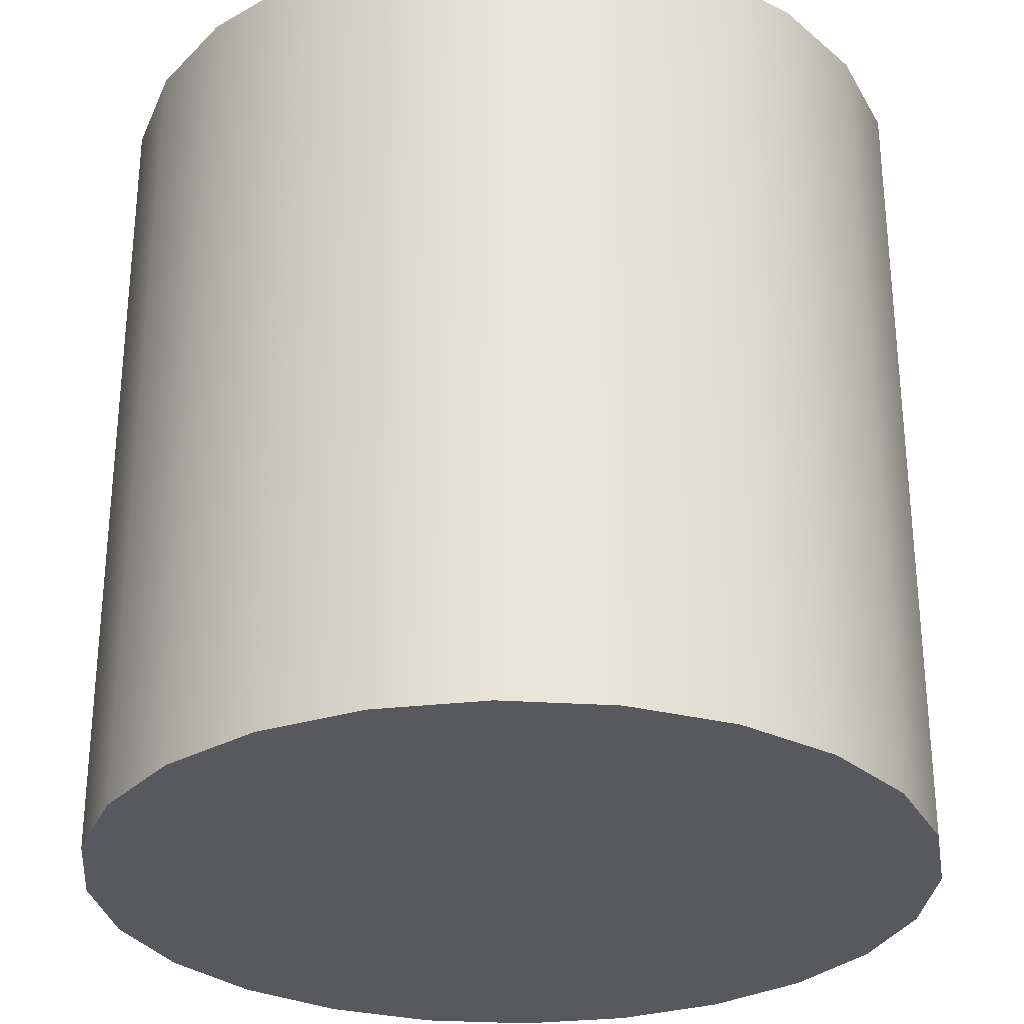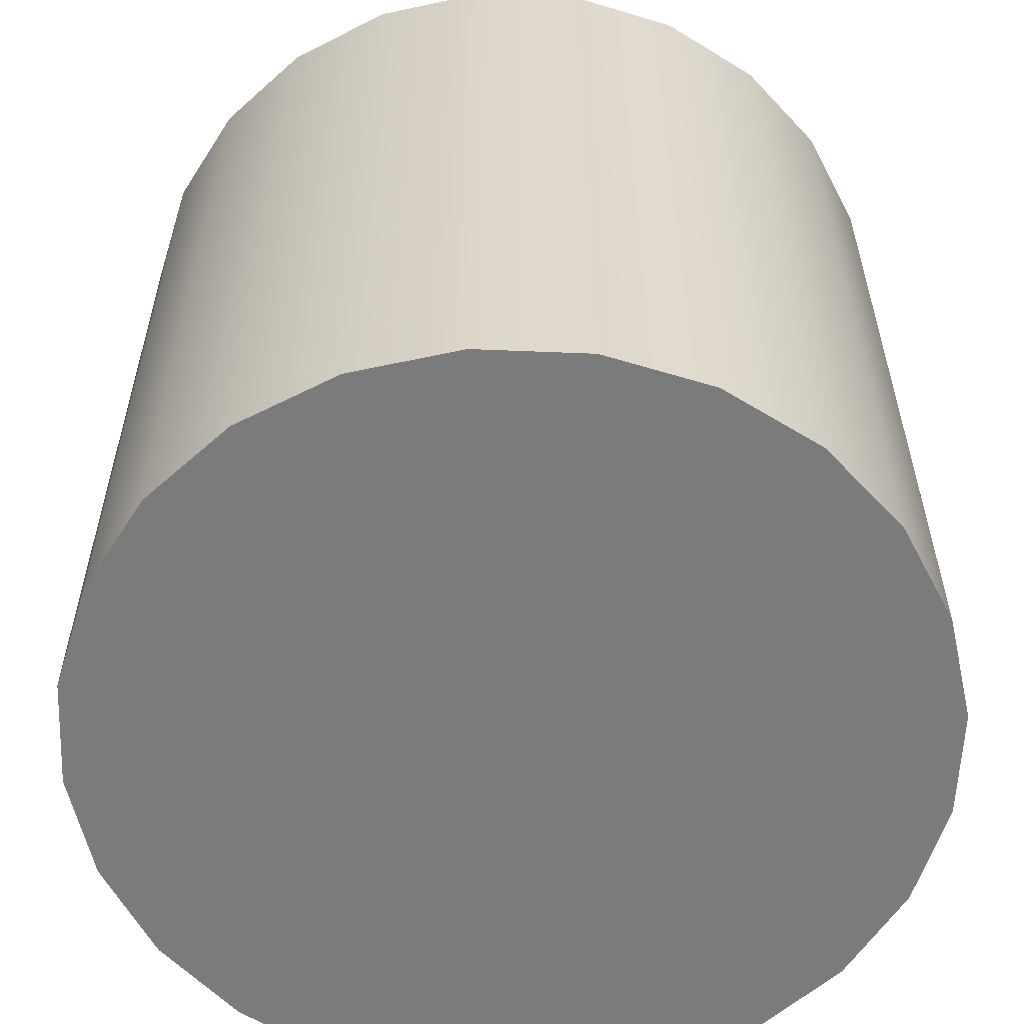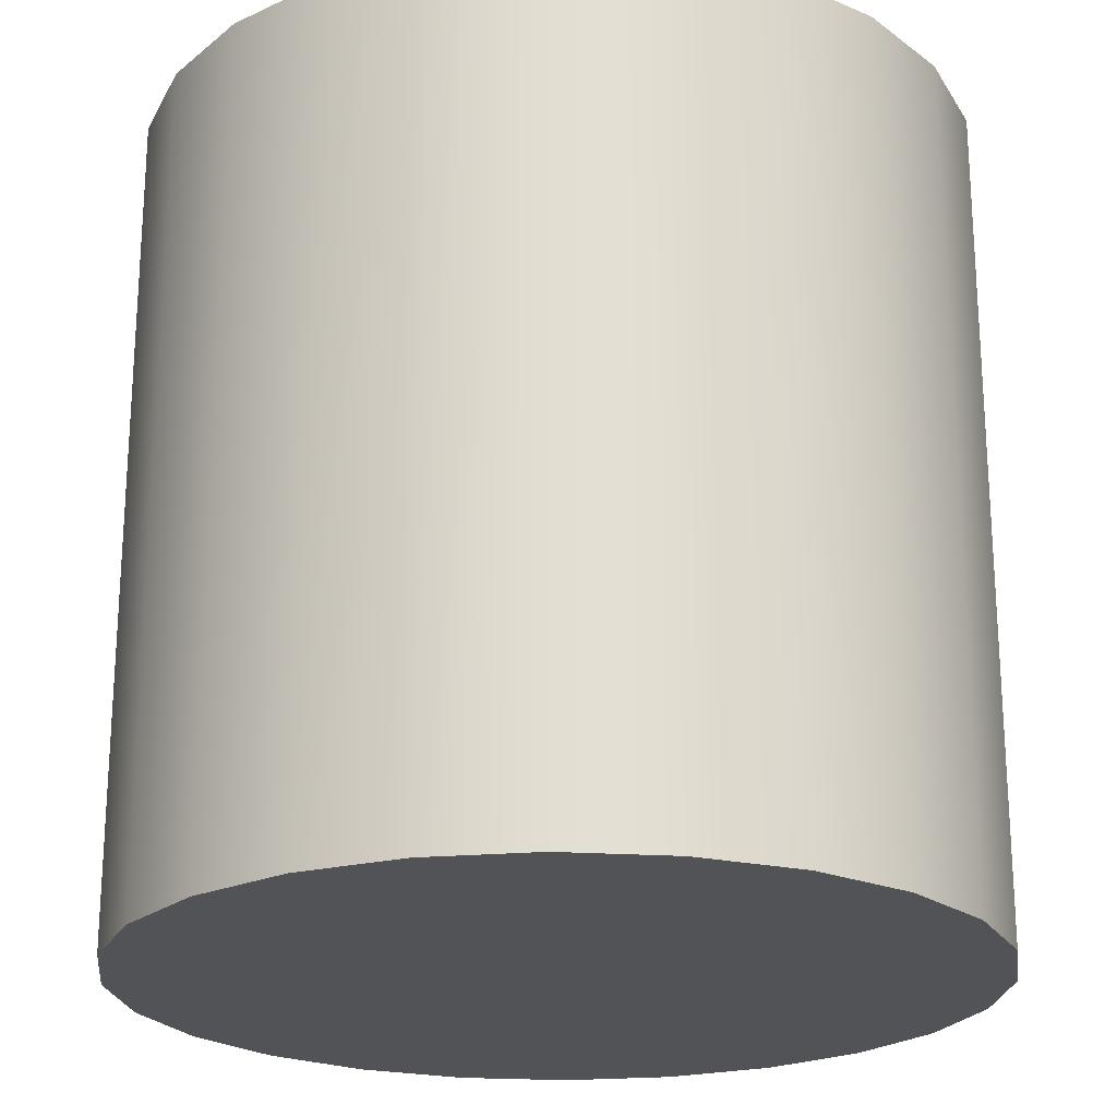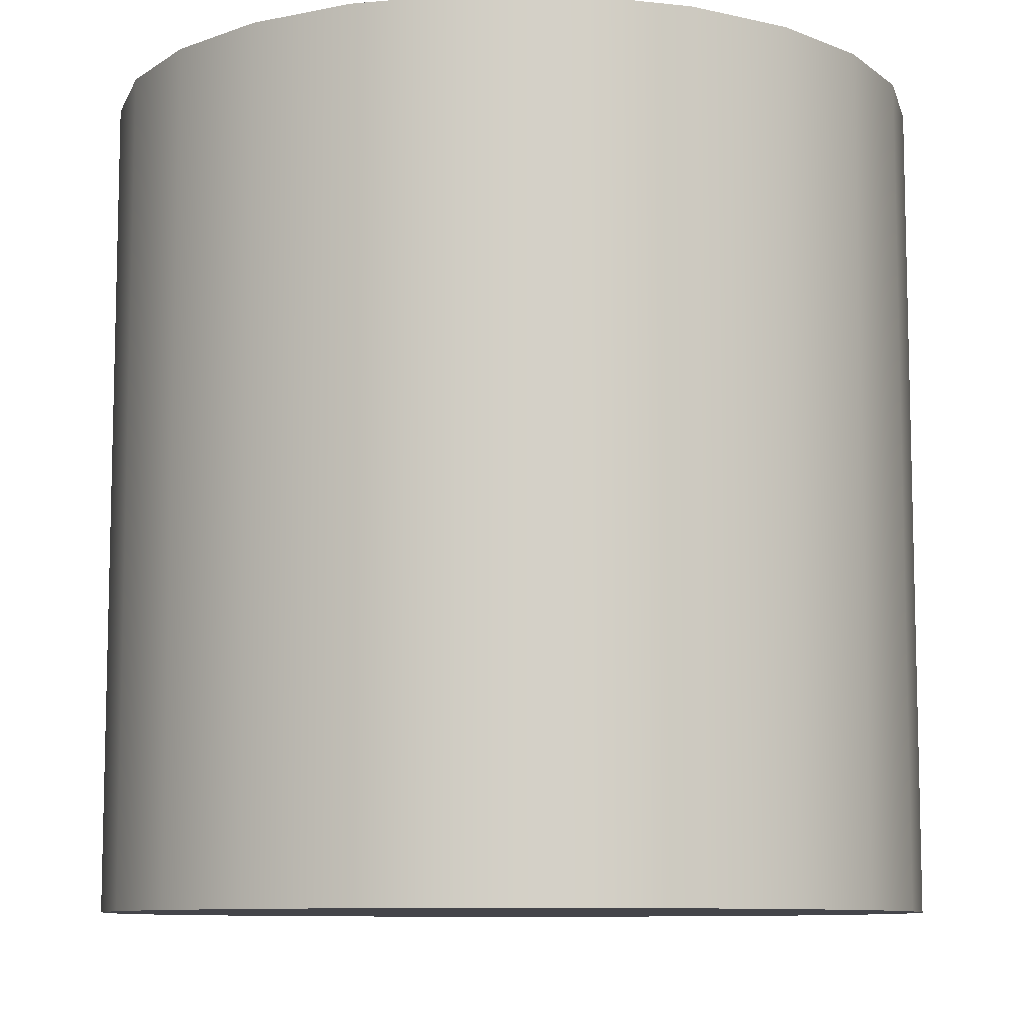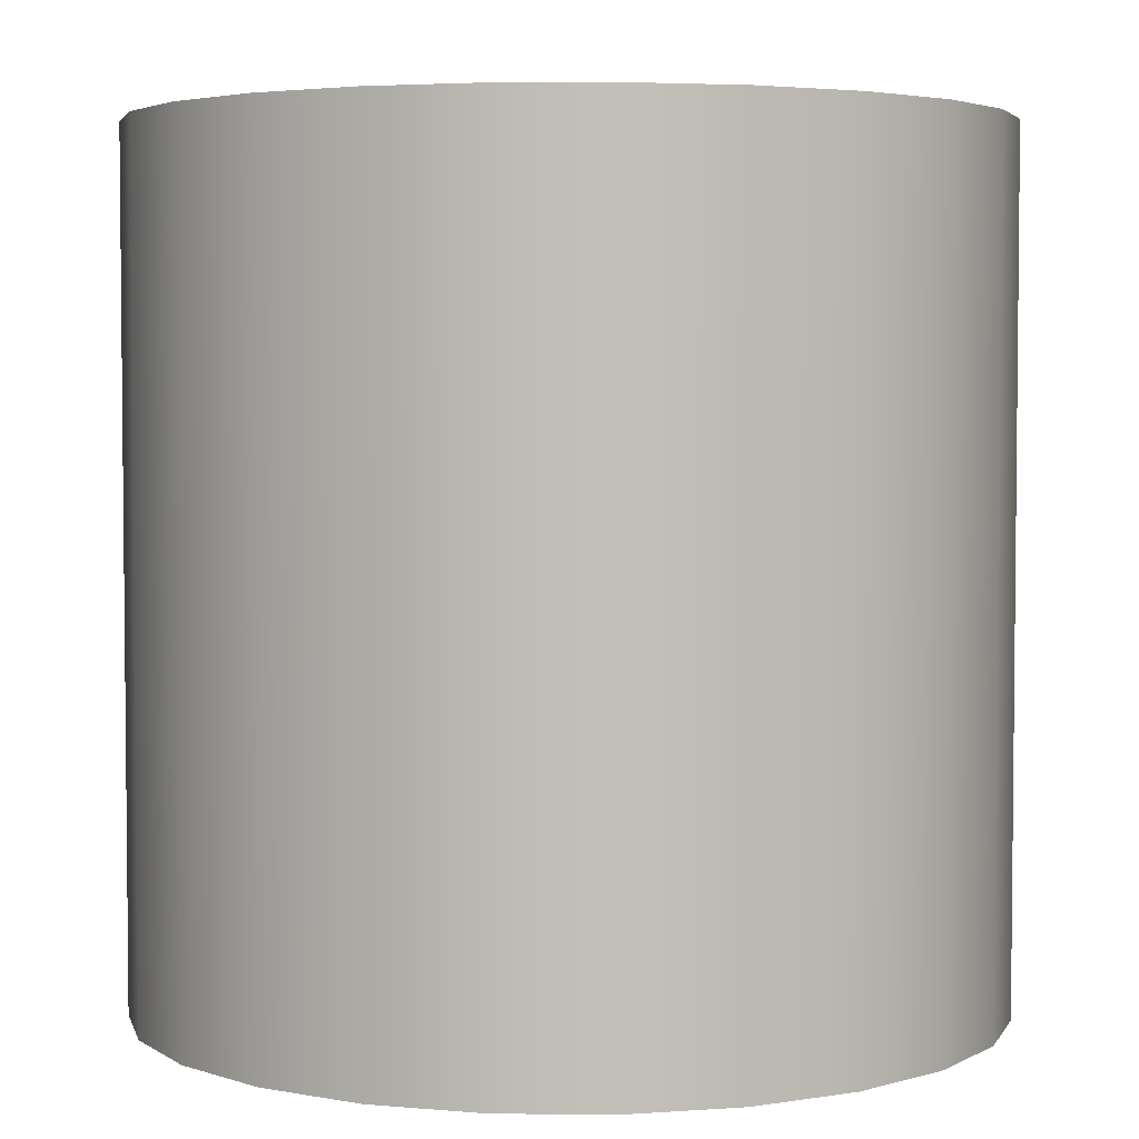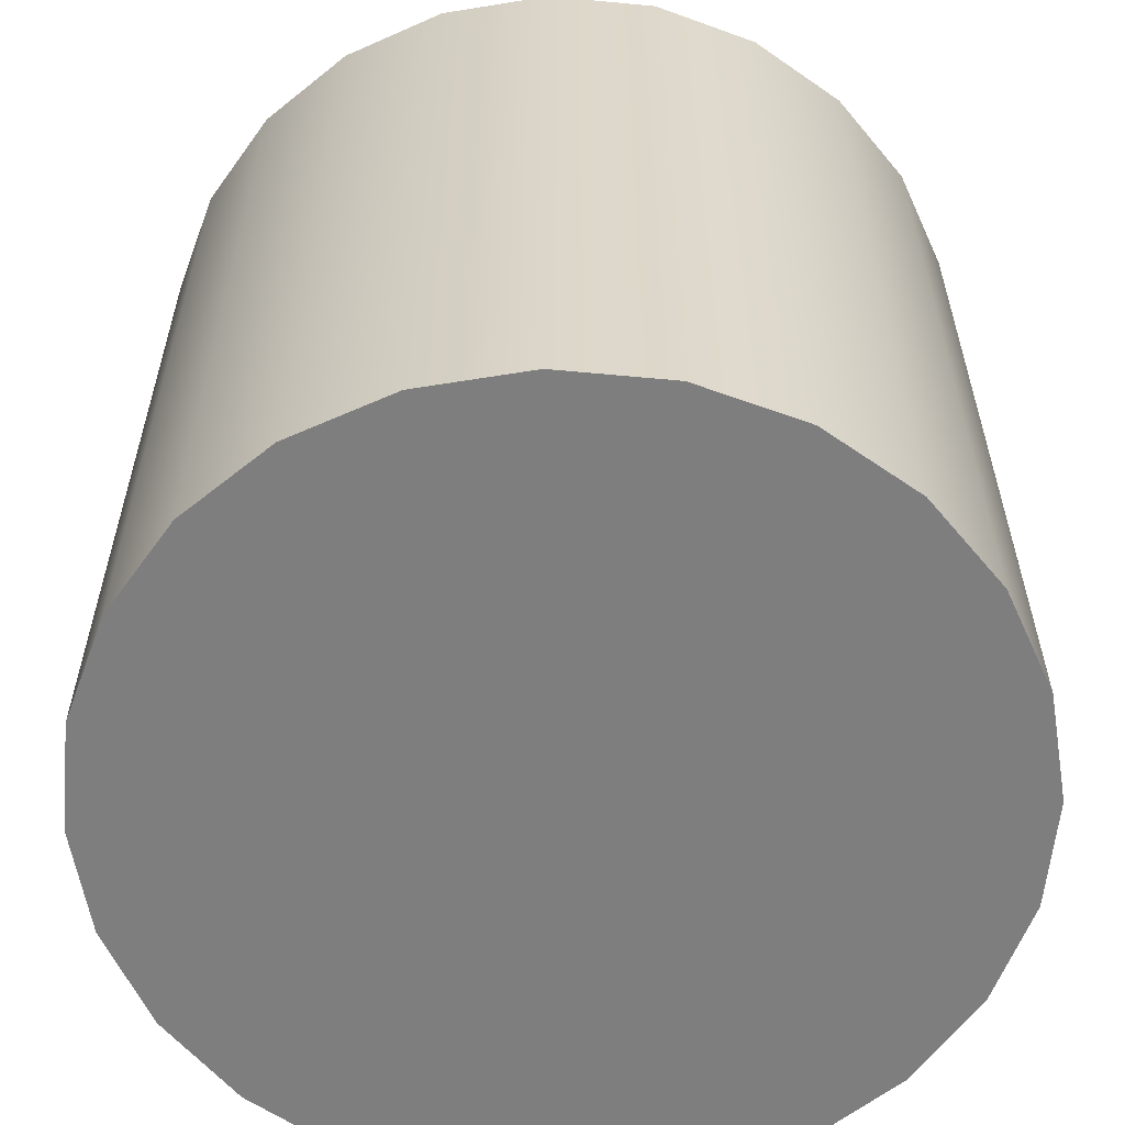
<metadata>
{"format":"obj","ext":"obj","renderer":"f3d","projection":"perspective","resolution":1024,"background":"white","views":[{"elev":-29.5,"azim":-87.9,"up":"+Z"},{"elev":-58.5,"azim":-129.9,"up":"+Z"},{"elev":-22.3,"azim":91.1,"up":"+Z"},{"elev":-9.2,"azim":171.2,"up":"+Z"},{"elev":3.9,"azim":-155.8,"up":"+Z"},{"elev":-59.5,"azim":2.0,"up":"+Z"}]}
</metadata>
<code>
o Cylinder1
v 0.5 -0 0.5
v -0.5 -0 0.5
v 0.483 -0.1294 0.5
v -0.483 -0.1294 0.5
v 0.433 -0.25 0.5
v -0.433 -0.25 0.5
v 0.3536 -0.3536 0.5
v -0.3536 -0.3536 0.5
v 0.25 -0.433 0.5
v -0.25 -0.433 0.5
v 0.1294 -0.483 0.5
v -0.1294 -0.483 0.5
v 0 -0.5 0.5
v -0.483 0.1294 0.5
v 0.483 0.1294 0.5
v -0.433 0.25 0.5
v 0.433 0.25 0.5
v -0.3536 0.3536 0.5
v 0.3536 0.3536 0.5
v -0.25 0.433 0.5
v 0.25 0.433 0.5
v -0.1294 0.483 0.5
v 0.1294 0.483 0.5
v -0 0.5 0.5
v 0.5 0 -0.5
v -0.5 0 -0.5
v 0.483 0.1294 -0.5
v 0.483 -0.1294 -0.5
v -0.483 -0.1294 -0.5
v 0.433 -0.25 -0.5
v -0.433 -0.25 -0.5
v 0.3536 -0.3536 -0.5
v -0.3536 -0.3536 -0.5
v 0.25 -0.433 -0.5
v -0.25 -0.433 -0.5
v 0.1294 -0.483 -0.5
v -0.1294 -0.483 -0.5
v 0 -0.5 -0.5
v -0.483 0.1294 -0.5
v -0.433 0.25 -0.5
v 0.433 0.25 -0.5
v -0.3536 0.3536 -0.5
v 0.3536 0.3536 -0.5
v -0.25 0.433 -0.5
v 0.25 0.433 -0.5
v -0.1294 0.483 -0.5
v 0.1294 0.483 -0.5
v -0 0.5 -0.5
f 1 2 3
f 3 4 5
f 5 6 7
f 7 8 9
f 9 10 11
f 11 12 13
f 12 11 10
f 10 9 8
f 8 7 6
f 6 5 4
f 4 3 2
f 2 1 14
f 14 15 16
f 16 17 18
f 18 19 20
f 20 21 22
f 22 23 24
f 23 22 21
f 21 20 19
f 19 18 17
f 17 16 15
f 15 14 1
f 25 26 27
f 28 29 25
f 30 31 28
f 32 33 30
f 34 35 32
f 36 37 34
f 38 37 36
f 35 34 37
f 33 32 35
f 31 30 33
f 29 28 31
f 26 25 29
f 39 27 26
f 40 41 39
f 42 43 40
f 44 45 42
f 46 47 44
f 48 47 46
f 45 44 47
f 43 42 45
f 41 40 43
f 27 39 41
f 1 25 15
f 3 25 1
f 3 30 28
f 5 30 3
f 7 30 5
f 7 34 32
f 9 34 7
f 11 34 9
f 11 38 36
f 13 38 11
f 12 38 13
f 12 35 37
f 10 35 12
f 8 35 10
f 8 31 33
f 6 31 8
f 4 31 6
f 4 26 29
f 2 26 4
f 14 26 2
f 14 40 39
f 16 40 14
f 18 40 16
f 18 44 42
f 20 44 18
f 22 44 20
f 22 48 46
f 24 48 22
f 23 48 24
f 23 45 47
f 21 45 23
f 19 45 21
f 19 41 43
f 17 41 19
f 15 25 27
f 15 41 17
f 28 25 3
f 32 30 7
f 36 34 11
f 37 38 12
f 33 35 8
f 29 31 4
f 39 26 14
f 42 40 18
f 46 44 22
f 47 48 23
f 43 45 19
f 27 41 15

</code>
